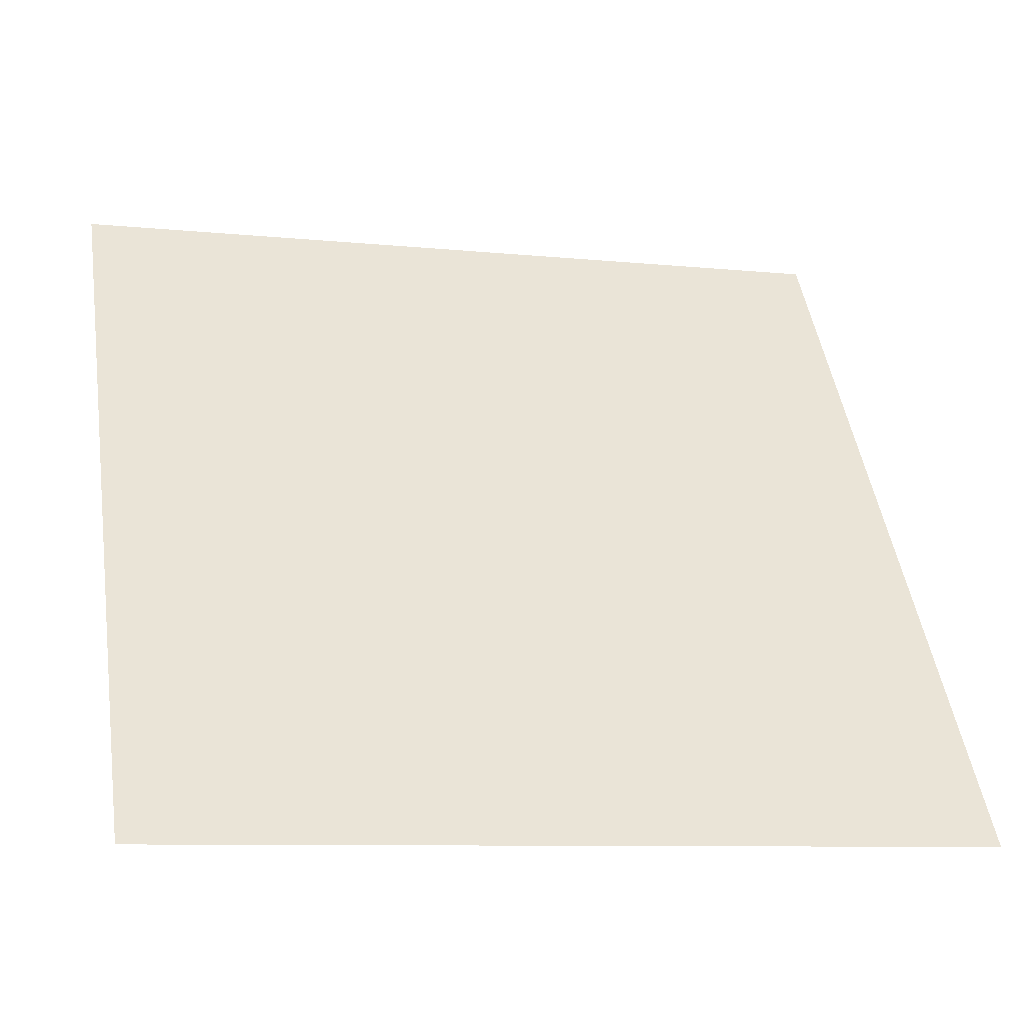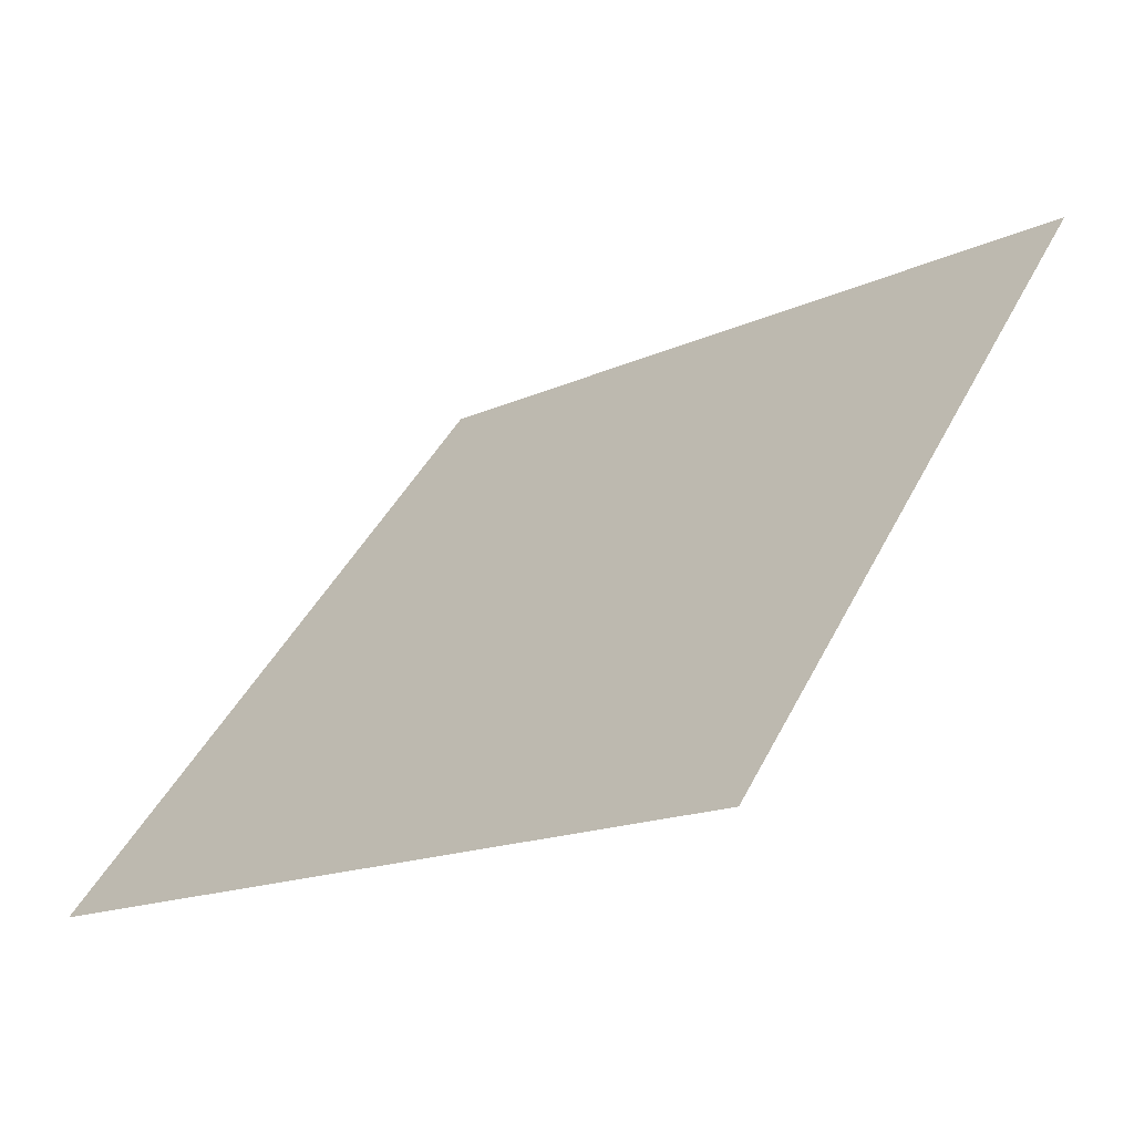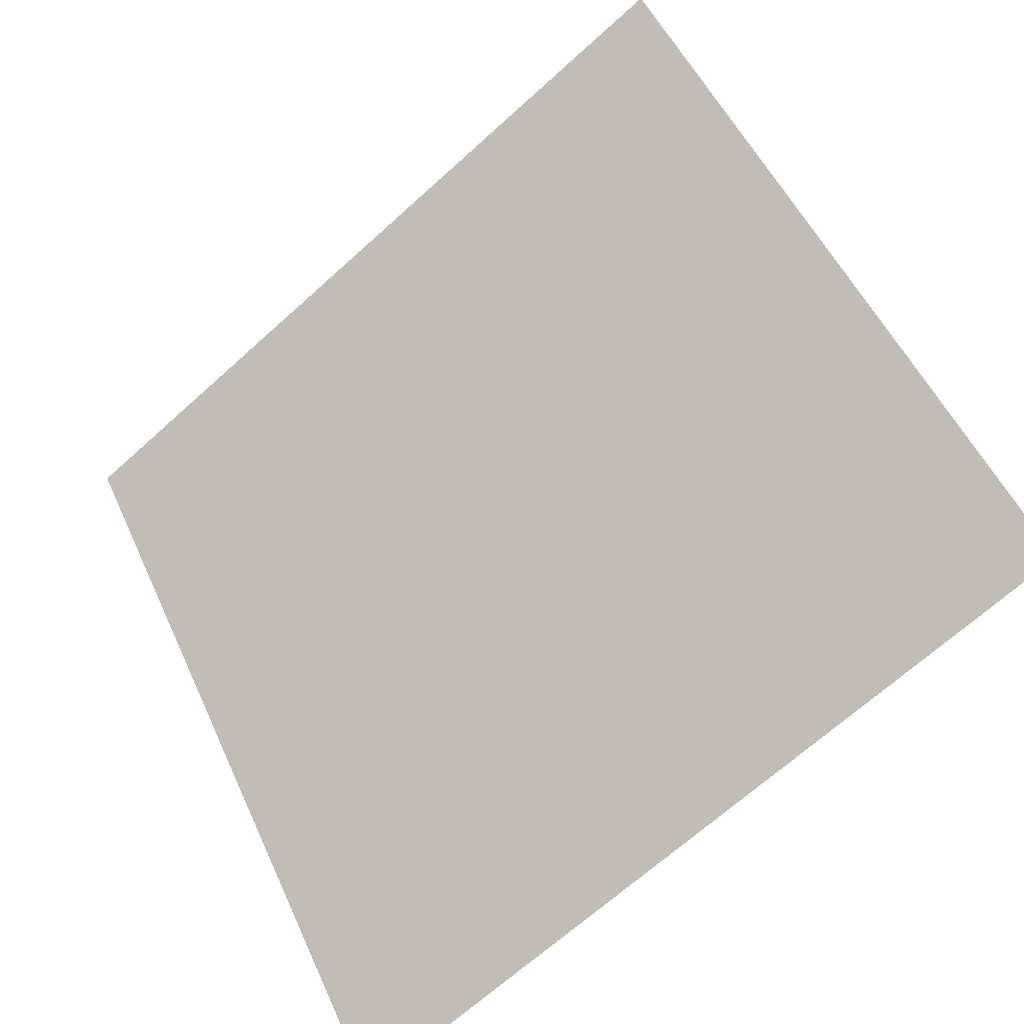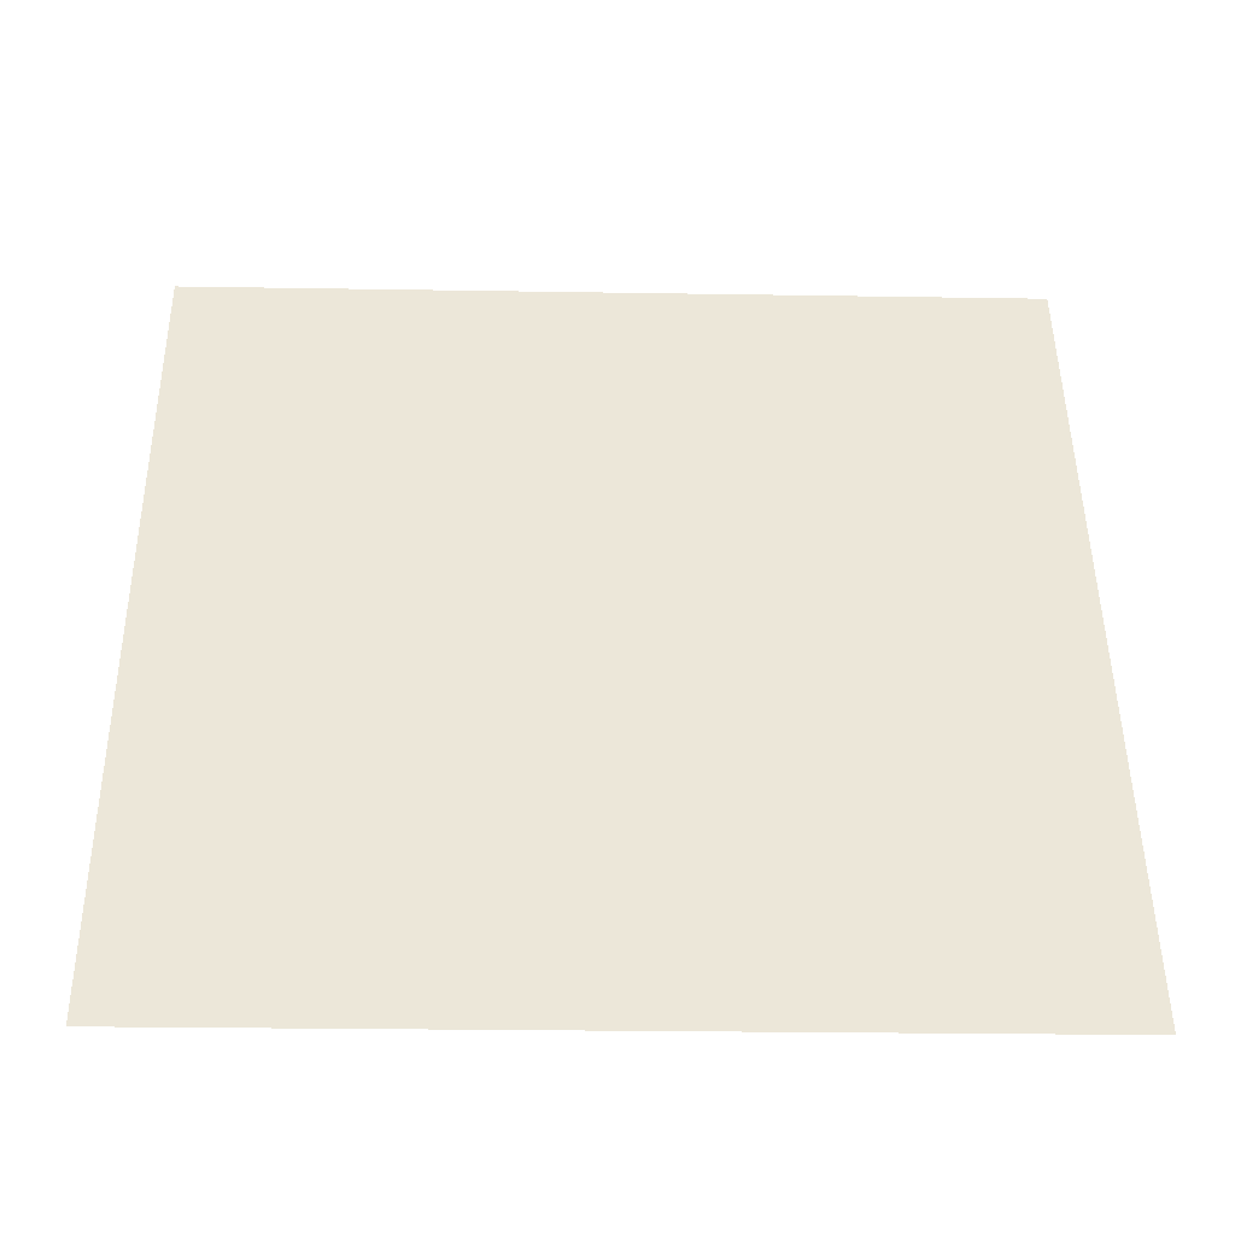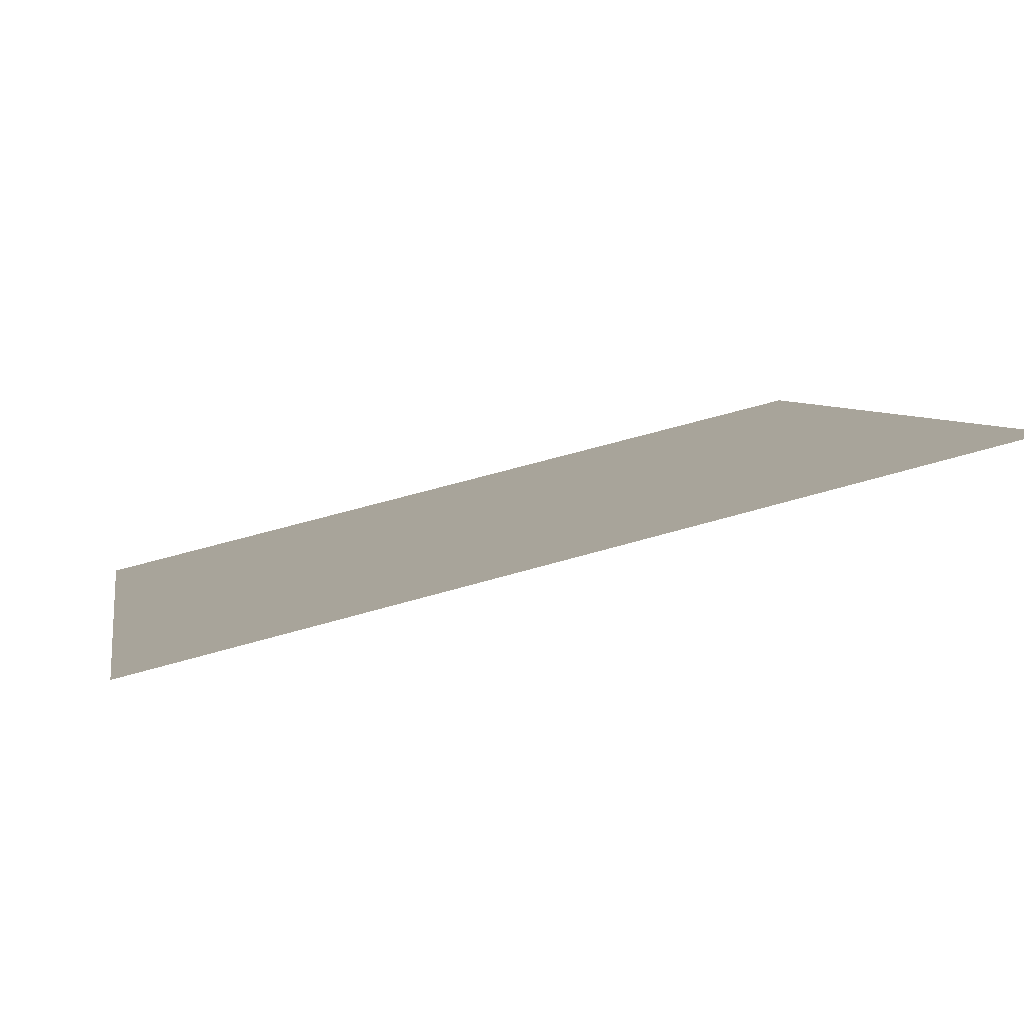
<metadata>
{"format":"obj","ext":"obj","renderer":"f3d","projection":"perspective","resolution":1024,"background":"white","views":[{"elev":-7.0,"azim":-16.2,"up":"+Z"},{"elev":44.6,"azim":-64.3,"up":"+Y"},{"elev":-67.2,"azim":-139.2,"up":"+Z"},{"elev":-5.1,"azim":-2.8,"up":"+Z"},{"elev":59.1,"azim":162.1,"up":"+Z"}]}
</metadata>
<code>
v 0.02651 0.573 0.223
v 0.01995 0.5732 0.2231
v 0.02007 0.5771 0.2283
v 0.02663 0.5769 0.2283
f 4 3 2 1

</code>
